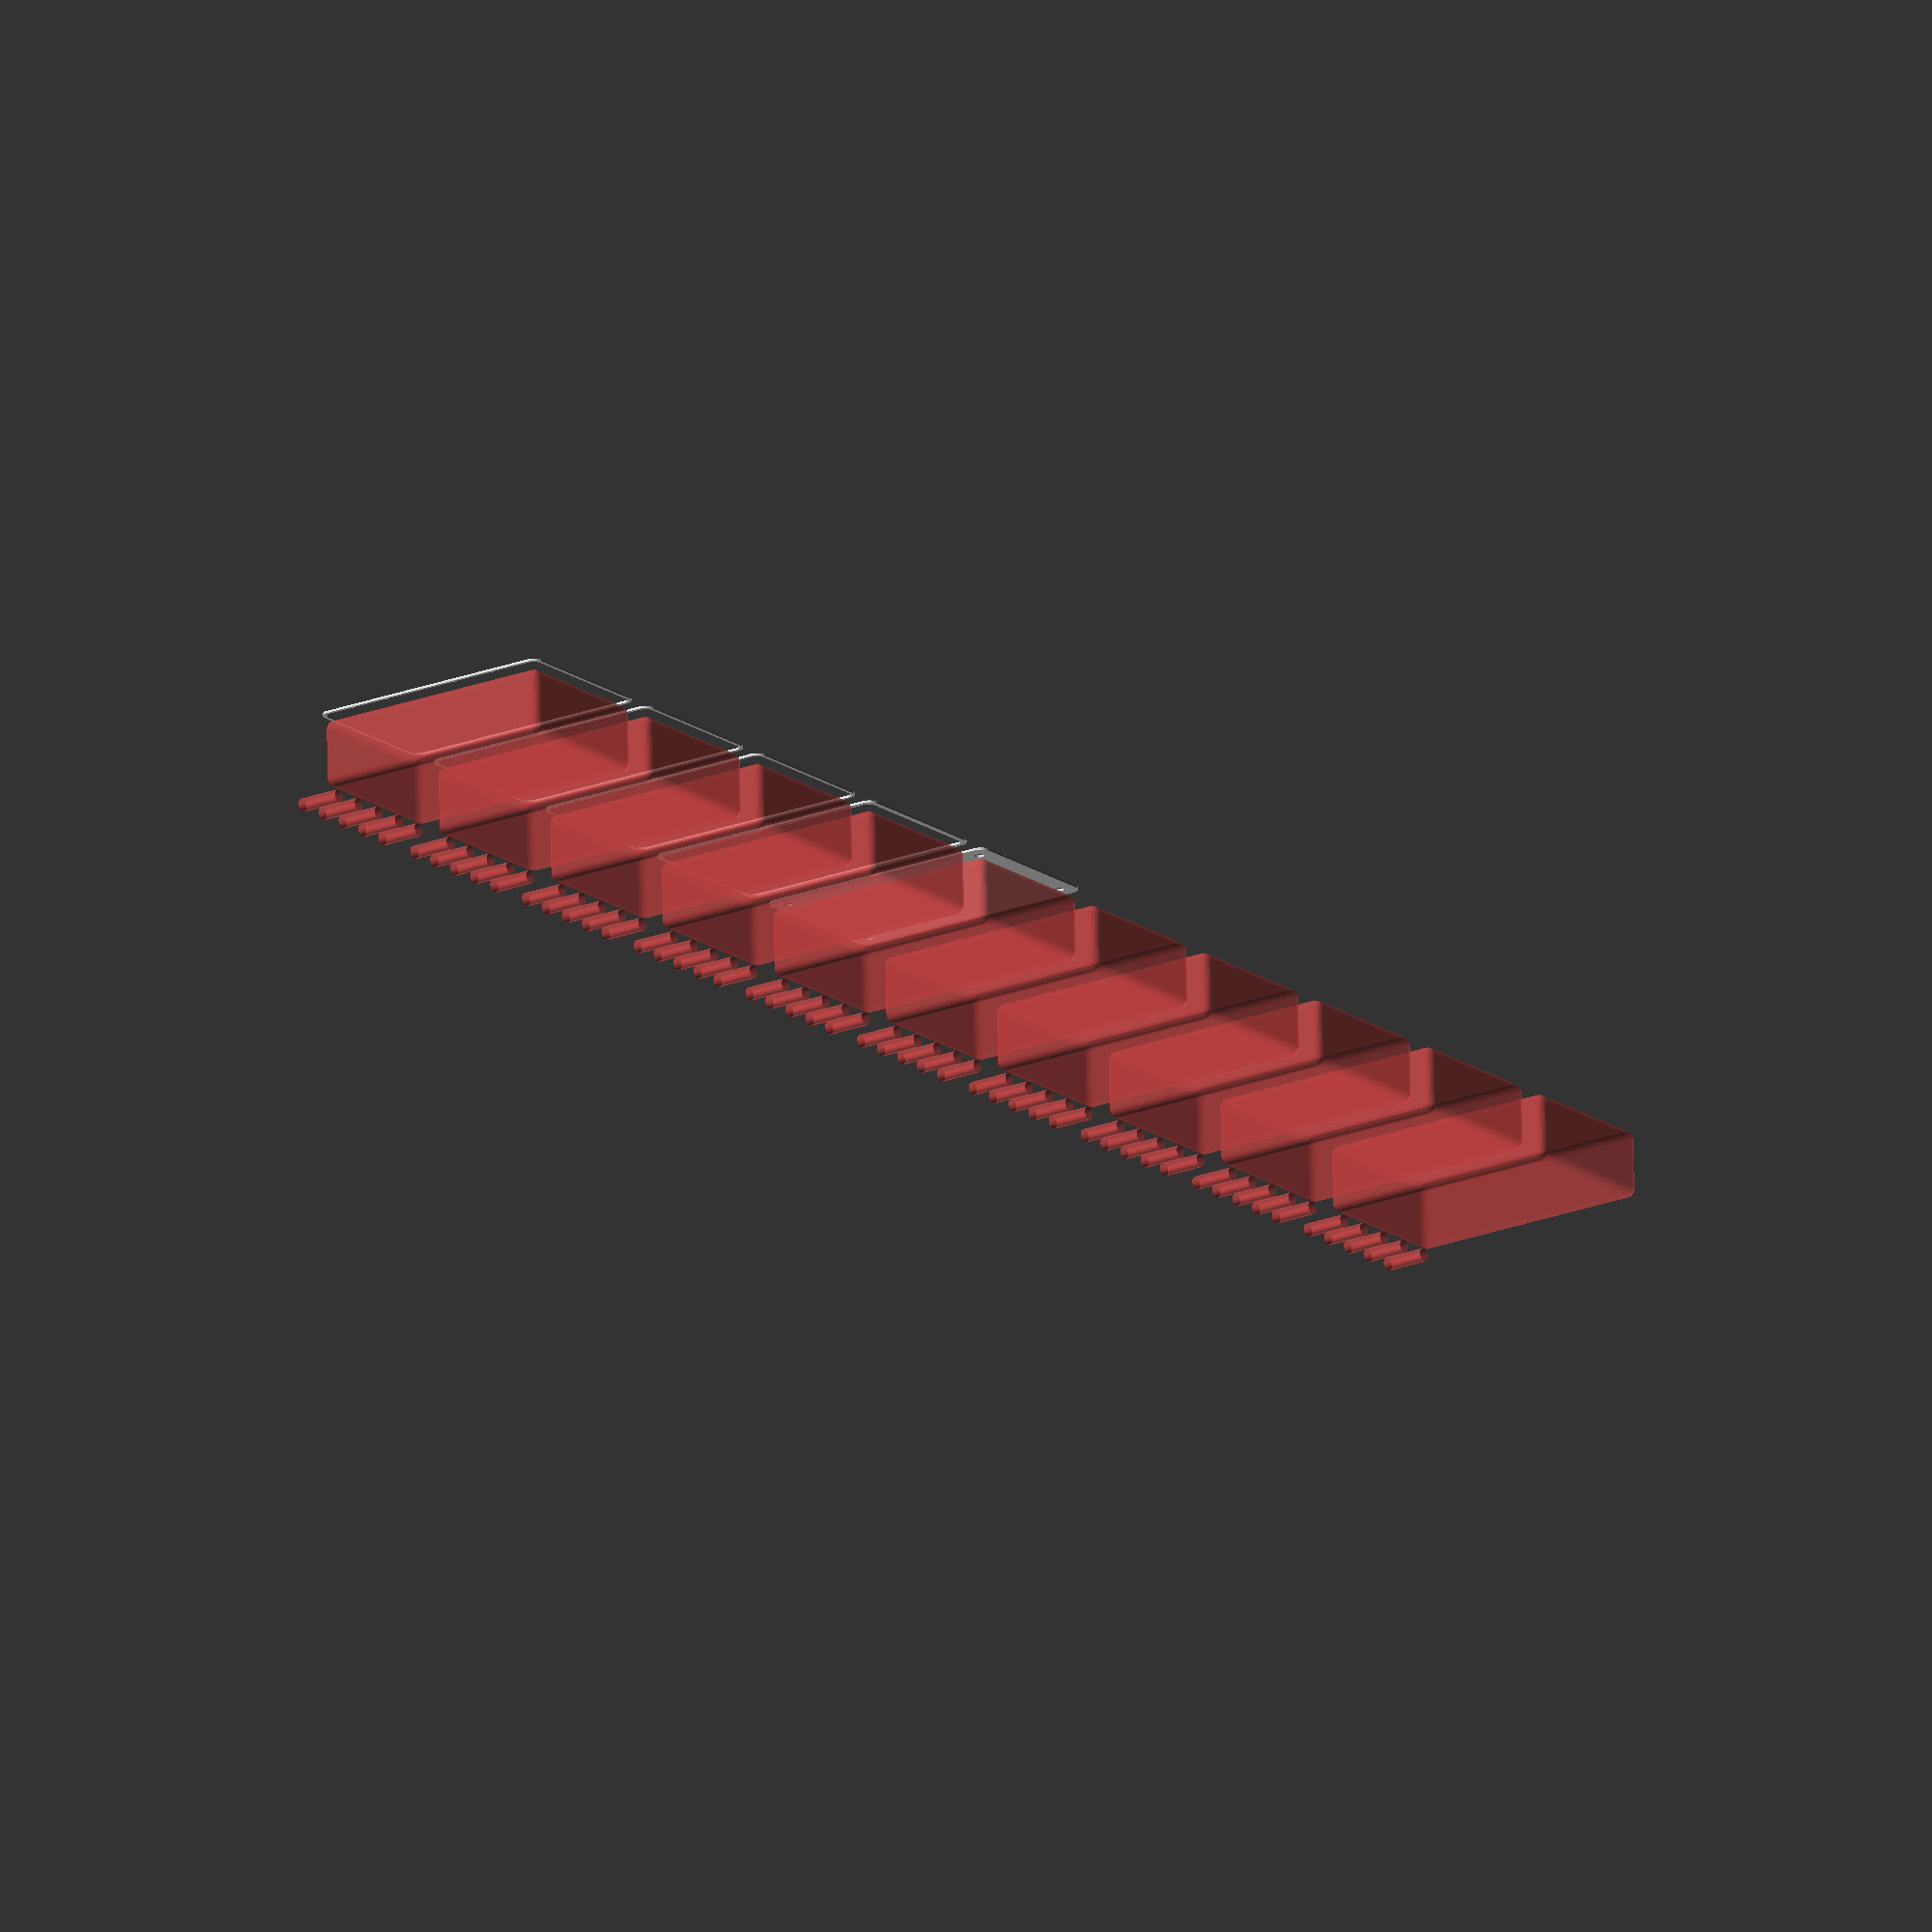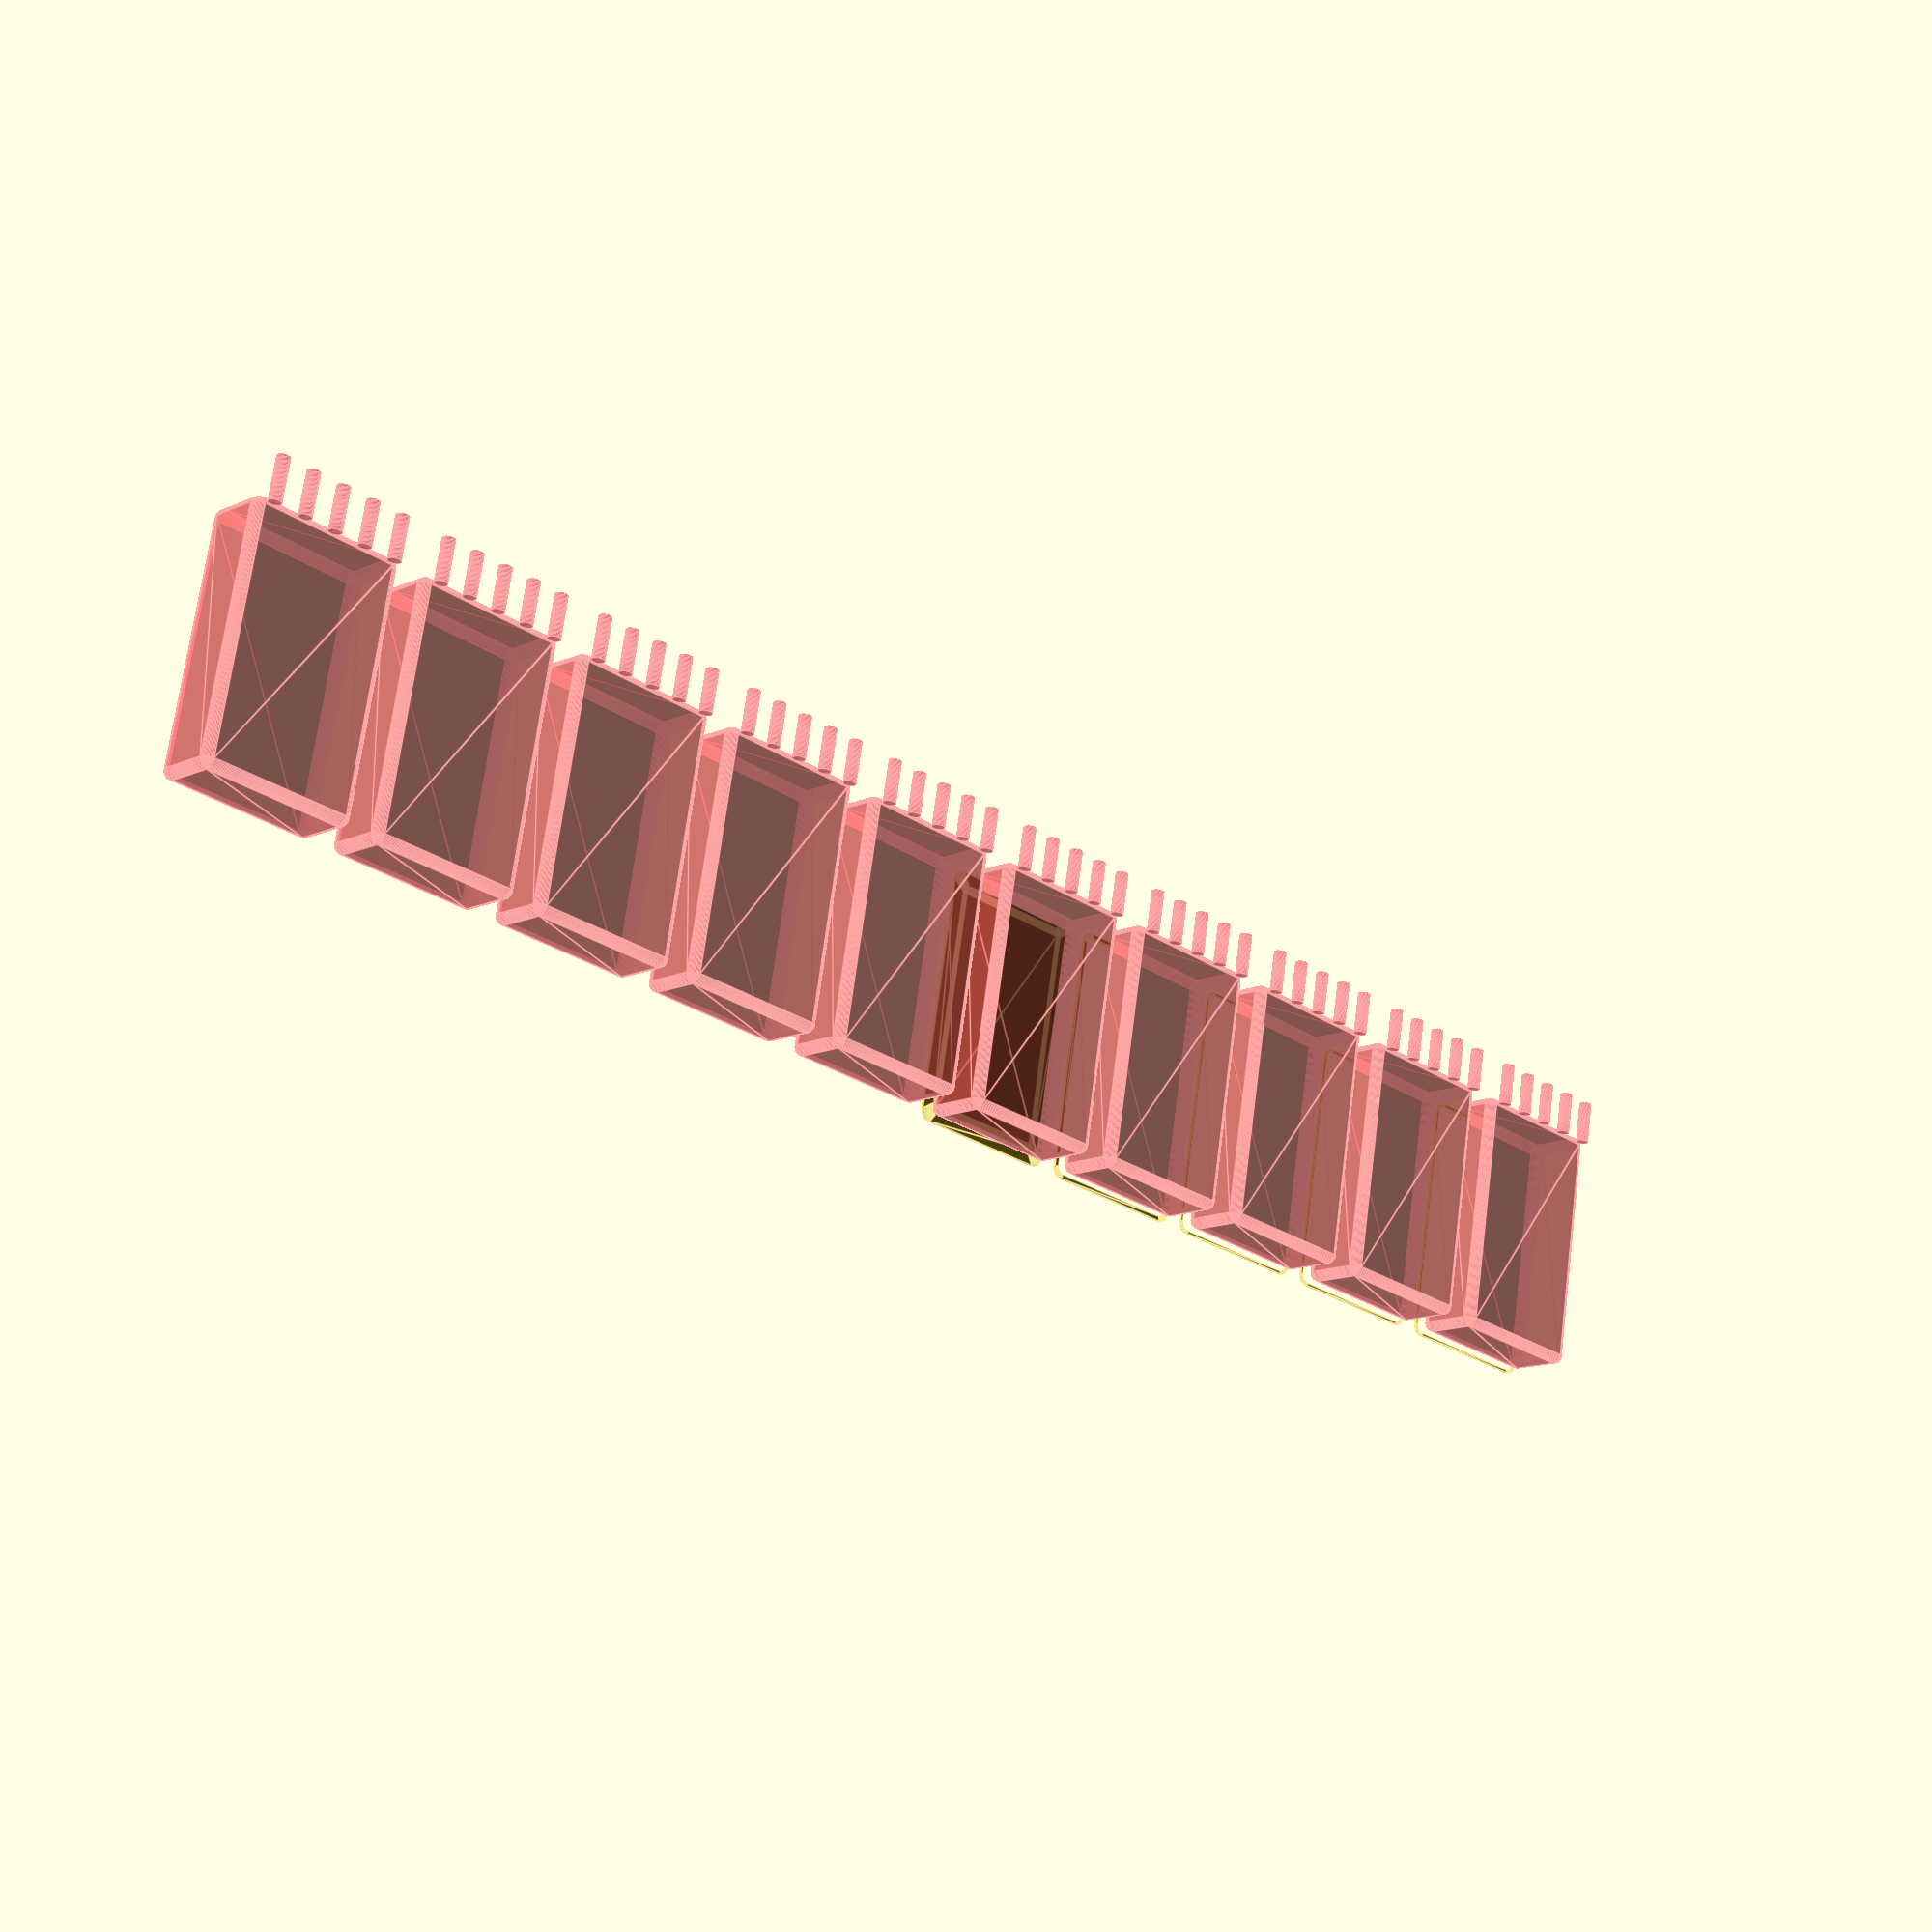
<openscad>
$fn = 50;


union() {
	translate(v = [0, 0, 0]) {
		projection() {
			intersection() {
				translate(v = [-500, -500, -13.5000000000]) {
					cube(size = [1000, 1000, 0.1000000000]);
				}
				difference() {
					union() {
						hull() {
							translate(v = [-55.0000000000, 32.5000000000, 0]) {
								cylinder(h = 30, r = 5);
							}
							translate(v = [55.0000000000, 32.5000000000, 0]) {
								cylinder(h = 30, r = 5);
							}
							translate(v = [-55.0000000000, -32.5000000000, 0]) {
								cylinder(h = 30, r = 5);
							}
							translate(v = [55.0000000000, -32.5000000000, 0]) {
								cylinder(h = 30, r = 5);
							}
						}
						translate(v = [-57.0000000000, 0, 30]) {
							rotate(a = [0, 90, 0]) {
								hull() {
									translate(v = [-10.0000000000, 32.5000000000, 0]) {
										rotate(a = [0, 90, 0]) {
											rotate(a = [0, 90, 0]) {
												cylinder(h = 3, r = 5);
											}
										}
									}
									translate(v = [10.0000000000, 32.5000000000, 0]) {
										rotate(a = [0, 90, 0]) {
											rotate(a = [0, 90, 0]) {
												cylinder(h = 3, r = 5);
											}
										}
									}
									translate(v = [-10.0000000000, -32.5000000000, 0]) {
										rotate(a = [0, 90, 0]) {
											rotate(a = [0, 90, 0]) {
												cylinder(h = 3, r = 5);
											}
										}
									}
									translate(v = [10.0000000000, -32.5000000000, 0]) {
										rotate(a = [0, 90, 0]) {
											rotate(a = [0, 90, 0]) {
												cylinder(h = 3, r = 5);
											}
										}
									}
								}
							}
						}
					}
					union() {
						translate(v = [-52.5000000000, -30.0000000000, 2]) {
							rotate(a = [0, 0, 0]) {
								difference() {
									union() {
										translate(v = [0, 0, -1.7000000000]) {
											cylinder(h = 1.7000000000, r1 = 1.5000000000, r2 = 2.4000000000);
										}
										cylinder(h = 50, r = 2.4000000000);
										translate(v = [0, 0, -6.0000000000]) {
											cylinder(h = 6, r = 1.5000000000);
										}
										translate(v = [0, 0, -6.0000000000]) {
											cylinder(h = 6, r = 1.8000000000);
										}
										translate(v = [0, 0, -6.0000000000]) {
											cylinder(h = 6, r = 1.5000000000);
										}
									}
									union();
								}
							}
						}
						translate(v = [52.5000000000, -30.0000000000, 2]) {
							rotate(a = [0, 0, 0]) {
								difference() {
									union() {
										translate(v = [0, 0, -1.7000000000]) {
											cylinder(h = 1.7000000000, r1 = 1.5000000000, r2 = 2.4000000000);
										}
										cylinder(h = 50, r = 2.4000000000);
										translate(v = [0, 0, -6.0000000000]) {
											cylinder(h = 6, r = 1.5000000000);
										}
										translate(v = [0, 0, -6.0000000000]) {
											cylinder(h = 6, r = 1.8000000000);
										}
										translate(v = [0, 0, -6.0000000000]) {
											cylinder(h = 6, r = 1.5000000000);
										}
									}
									union();
								}
							}
						}
						translate(v = [-52.5000000000, 30.0000000000, 2]) {
							rotate(a = [0, 0, 0]) {
								difference() {
									union() {
										translate(v = [0, 0, -1.7000000000]) {
											cylinder(h = 1.7000000000, r1 = 1.5000000000, r2 = 2.4000000000);
										}
										cylinder(h = 50, r = 2.4000000000);
										translate(v = [0, 0, -6.0000000000]) {
											cylinder(h = 6, r = 1.5000000000);
										}
										translate(v = [0, 0, -6.0000000000]) {
											cylinder(h = 6, r = 1.8000000000);
										}
										translate(v = [0, 0, -6.0000000000]) {
											cylinder(h = 6, r = 1.5000000000);
										}
									}
									union();
								}
							}
						}
						translate(v = [52.5000000000, 30.0000000000, 2]) {
							rotate(a = [0, 0, 0]) {
								difference() {
									union() {
										translate(v = [0, 0, -1.7000000000]) {
											cylinder(h = 1.7000000000, r1 = 1.5000000000, r2 = 2.4000000000);
										}
										cylinder(h = 50, r = 2.4000000000);
										translate(v = [0, 0, -6.0000000000]) {
											cylinder(h = 6, r = 1.5000000000);
										}
										translate(v = [0, 0, -6.0000000000]) {
											cylinder(h = 6, r = 1.8000000000);
										}
										translate(v = [0, 0, -6.0000000000]) {
											cylinder(h = 6, r = 1.5000000000);
										}
									}
									union();
								}
							}
						}
						translate(v = [0, 0, 3]) {
							#hull() {
								union() {
									translate(v = [-54.5000000000, 32.0000000000, 4]) {
										cylinder(h = 23, r = 4);
									}
									translate(v = [-54.5000000000, 32.0000000000, 4]) {
										sphere(r = 4);
									}
									translate(v = [-54.5000000000, 32.0000000000, 27]) {
										sphere(r = 4);
									}
								}
								union() {
									translate(v = [54.5000000000, 32.0000000000, 4]) {
										cylinder(h = 23, r = 4);
									}
									translate(v = [54.5000000000, 32.0000000000, 4]) {
										sphere(r = 4);
									}
									translate(v = [54.5000000000, 32.0000000000, 27]) {
										sphere(r = 4);
									}
								}
								union() {
									translate(v = [-54.5000000000, -32.0000000000, 4]) {
										cylinder(h = 23, r = 4);
									}
									translate(v = [-54.5000000000, -32.0000000000, 4]) {
										sphere(r = 4);
									}
									translate(v = [-54.5000000000, -32.0000000000, 27]) {
										sphere(r = 4);
									}
								}
								union() {
									translate(v = [54.5000000000, -32.0000000000, 4]) {
										cylinder(h = 23, r = 4);
									}
									translate(v = [54.5000000000, -32.0000000000, 4]) {
										sphere(r = 4);
									}
									translate(v = [54.5000000000, -32.0000000000, 27]) {
										sphere(r = 4);
									}
								}
							}
						}
						#translate(v = [-75.0000000000, -30.0000000000, 37.5000000000]) {
							rotate(a = [0, 90, 0]) {
								cylinder(h = 20, r = 3.0000000000);
							}
						}
						#translate(v = [-75.0000000000, -15.0000000000, 37.5000000000]) {
							rotate(a = [0, 90, 0]) {
								cylinder(h = 20, r = 3.0000000000);
							}
						}
						#translate(v = [-75.0000000000, 0.0000000000, 37.5000000000]) {
							rotate(a = [0, 90, 0]) {
								cylinder(h = 20, r = 3.0000000000);
							}
						}
						#translate(v = [-75.0000000000, 15.0000000000, 37.5000000000]) {
							rotate(a = [0, 90, 0]) {
								cylinder(h = 20, r = 3.0000000000);
							}
						}
						#translate(v = [-75.0000000000, 30.0000000000, 37.5000000000]) {
							rotate(a = [0, 90, 0]) {
								cylinder(h = 20, r = 3.0000000000);
							}
						}
					}
				}
			}
		}
	}
	translate(v = [0, 84, 0]) {
		projection() {
			intersection() {
				translate(v = [-500, -500, -10.5000000000]) {
					cube(size = [1000, 1000, 0.1000000000]);
				}
				difference() {
					union() {
						hull() {
							translate(v = [-55.0000000000, 32.5000000000, 0]) {
								cylinder(h = 30, r = 5);
							}
							translate(v = [55.0000000000, 32.5000000000, 0]) {
								cylinder(h = 30, r = 5);
							}
							translate(v = [-55.0000000000, -32.5000000000, 0]) {
								cylinder(h = 30, r = 5);
							}
							translate(v = [55.0000000000, -32.5000000000, 0]) {
								cylinder(h = 30, r = 5);
							}
						}
						translate(v = [-57.0000000000, 0, 30]) {
							rotate(a = [0, 90, 0]) {
								hull() {
									translate(v = [-10.0000000000, 32.5000000000, 0]) {
										rotate(a = [0, 90, 0]) {
											rotate(a = [0, 90, 0]) {
												cylinder(h = 3, r = 5);
											}
										}
									}
									translate(v = [10.0000000000, 32.5000000000, 0]) {
										rotate(a = [0, 90, 0]) {
											rotate(a = [0, 90, 0]) {
												cylinder(h = 3, r = 5);
											}
										}
									}
									translate(v = [-10.0000000000, -32.5000000000, 0]) {
										rotate(a = [0, 90, 0]) {
											rotate(a = [0, 90, 0]) {
												cylinder(h = 3, r = 5);
											}
										}
									}
									translate(v = [10.0000000000, -32.5000000000, 0]) {
										rotate(a = [0, 90, 0]) {
											rotate(a = [0, 90, 0]) {
												cylinder(h = 3, r = 5);
											}
										}
									}
								}
							}
						}
					}
					union() {
						translate(v = [-52.5000000000, -30.0000000000, 2]) {
							rotate(a = [0, 0, 0]) {
								difference() {
									union() {
										translate(v = [0, 0, -1.7000000000]) {
											cylinder(h = 1.7000000000, r1 = 1.5000000000, r2 = 2.4000000000);
										}
										cylinder(h = 50, r = 2.4000000000);
										translate(v = [0, 0, -6.0000000000]) {
											cylinder(h = 6, r = 1.5000000000);
										}
										translate(v = [0, 0, -6.0000000000]) {
											cylinder(h = 6, r = 1.8000000000);
										}
										translate(v = [0, 0, -6.0000000000]) {
											cylinder(h = 6, r = 1.5000000000);
										}
									}
									union();
								}
							}
						}
						translate(v = [52.5000000000, -30.0000000000, 2]) {
							rotate(a = [0, 0, 0]) {
								difference() {
									union() {
										translate(v = [0, 0, -1.7000000000]) {
											cylinder(h = 1.7000000000, r1 = 1.5000000000, r2 = 2.4000000000);
										}
										cylinder(h = 50, r = 2.4000000000);
										translate(v = [0, 0, -6.0000000000]) {
											cylinder(h = 6, r = 1.5000000000);
										}
										translate(v = [0, 0, -6.0000000000]) {
											cylinder(h = 6, r = 1.8000000000);
										}
										translate(v = [0, 0, -6.0000000000]) {
											cylinder(h = 6, r = 1.5000000000);
										}
									}
									union();
								}
							}
						}
						translate(v = [-52.5000000000, 30.0000000000, 2]) {
							rotate(a = [0, 0, 0]) {
								difference() {
									union() {
										translate(v = [0, 0, -1.7000000000]) {
											cylinder(h = 1.7000000000, r1 = 1.5000000000, r2 = 2.4000000000);
										}
										cylinder(h = 50, r = 2.4000000000);
										translate(v = [0, 0, -6.0000000000]) {
											cylinder(h = 6, r = 1.5000000000);
										}
										translate(v = [0, 0, -6.0000000000]) {
											cylinder(h = 6, r = 1.8000000000);
										}
										translate(v = [0, 0, -6.0000000000]) {
											cylinder(h = 6, r = 1.5000000000);
										}
									}
									union();
								}
							}
						}
						translate(v = [52.5000000000, 30.0000000000, 2]) {
							rotate(a = [0, 0, 0]) {
								difference() {
									union() {
										translate(v = [0, 0, -1.7000000000]) {
											cylinder(h = 1.7000000000, r1 = 1.5000000000, r2 = 2.4000000000);
										}
										cylinder(h = 50, r = 2.4000000000);
										translate(v = [0, 0, -6.0000000000]) {
											cylinder(h = 6, r = 1.5000000000);
										}
										translate(v = [0, 0, -6.0000000000]) {
											cylinder(h = 6, r = 1.8000000000);
										}
										translate(v = [0, 0, -6.0000000000]) {
											cylinder(h = 6, r = 1.5000000000);
										}
									}
									union();
								}
							}
						}
						translate(v = [0, 0, 3]) {
							#hull() {
								union() {
									translate(v = [-54.5000000000, 32.0000000000, 4]) {
										cylinder(h = 23, r = 4);
									}
									translate(v = [-54.5000000000, 32.0000000000, 4]) {
										sphere(r = 4);
									}
									translate(v = [-54.5000000000, 32.0000000000, 27]) {
										sphere(r = 4);
									}
								}
								union() {
									translate(v = [54.5000000000, 32.0000000000, 4]) {
										cylinder(h = 23, r = 4);
									}
									translate(v = [54.5000000000, 32.0000000000, 4]) {
										sphere(r = 4);
									}
									translate(v = [54.5000000000, 32.0000000000, 27]) {
										sphere(r = 4);
									}
								}
								union() {
									translate(v = [-54.5000000000, -32.0000000000, 4]) {
										cylinder(h = 23, r = 4);
									}
									translate(v = [-54.5000000000, -32.0000000000, 4]) {
										sphere(r = 4);
									}
									translate(v = [-54.5000000000, -32.0000000000, 27]) {
										sphere(r = 4);
									}
								}
								union() {
									translate(v = [54.5000000000, -32.0000000000, 4]) {
										cylinder(h = 23, r = 4);
									}
									translate(v = [54.5000000000, -32.0000000000, 4]) {
										sphere(r = 4);
									}
									translate(v = [54.5000000000, -32.0000000000, 27]) {
										sphere(r = 4);
									}
								}
							}
						}
						#translate(v = [-75.0000000000, -30.0000000000, 37.5000000000]) {
							rotate(a = [0, 90, 0]) {
								cylinder(h = 20, r = 3.0000000000);
							}
						}
						#translate(v = [-75.0000000000, -15.0000000000, 37.5000000000]) {
							rotate(a = [0, 90, 0]) {
								cylinder(h = 20, r = 3.0000000000);
							}
						}
						#translate(v = [-75.0000000000, 0.0000000000, 37.5000000000]) {
							rotate(a = [0, 90, 0]) {
								cylinder(h = 20, r = 3.0000000000);
							}
						}
						#translate(v = [-75.0000000000, 15.0000000000, 37.5000000000]) {
							rotate(a = [0, 90, 0]) {
								cylinder(h = 20, r = 3.0000000000);
							}
						}
						#translate(v = [-75.0000000000, 30.0000000000, 37.5000000000]) {
							rotate(a = [0, 90, 0]) {
								cylinder(h = 20, r = 3.0000000000);
							}
						}
					}
				}
			}
		}
	}
	translate(v = [0, 168, 0]) {
		projection() {
			intersection() {
				translate(v = [-500, -500, -7.5000000000]) {
					cube(size = [1000, 1000, 0.1000000000]);
				}
				difference() {
					union() {
						hull() {
							translate(v = [-55.0000000000, 32.5000000000, 0]) {
								cylinder(h = 30, r = 5);
							}
							translate(v = [55.0000000000, 32.5000000000, 0]) {
								cylinder(h = 30, r = 5);
							}
							translate(v = [-55.0000000000, -32.5000000000, 0]) {
								cylinder(h = 30, r = 5);
							}
							translate(v = [55.0000000000, -32.5000000000, 0]) {
								cylinder(h = 30, r = 5);
							}
						}
						translate(v = [-57.0000000000, 0, 30]) {
							rotate(a = [0, 90, 0]) {
								hull() {
									translate(v = [-10.0000000000, 32.5000000000, 0]) {
										rotate(a = [0, 90, 0]) {
											rotate(a = [0, 90, 0]) {
												cylinder(h = 3, r = 5);
											}
										}
									}
									translate(v = [10.0000000000, 32.5000000000, 0]) {
										rotate(a = [0, 90, 0]) {
											rotate(a = [0, 90, 0]) {
												cylinder(h = 3, r = 5);
											}
										}
									}
									translate(v = [-10.0000000000, -32.5000000000, 0]) {
										rotate(a = [0, 90, 0]) {
											rotate(a = [0, 90, 0]) {
												cylinder(h = 3, r = 5);
											}
										}
									}
									translate(v = [10.0000000000, -32.5000000000, 0]) {
										rotate(a = [0, 90, 0]) {
											rotate(a = [0, 90, 0]) {
												cylinder(h = 3, r = 5);
											}
										}
									}
								}
							}
						}
					}
					union() {
						translate(v = [-52.5000000000, -30.0000000000, 2]) {
							rotate(a = [0, 0, 0]) {
								difference() {
									union() {
										translate(v = [0, 0, -1.7000000000]) {
											cylinder(h = 1.7000000000, r1 = 1.5000000000, r2 = 2.4000000000);
										}
										cylinder(h = 50, r = 2.4000000000);
										translate(v = [0, 0, -6.0000000000]) {
											cylinder(h = 6, r = 1.5000000000);
										}
										translate(v = [0, 0, -6.0000000000]) {
											cylinder(h = 6, r = 1.8000000000);
										}
										translate(v = [0, 0, -6.0000000000]) {
											cylinder(h = 6, r = 1.5000000000);
										}
									}
									union();
								}
							}
						}
						translate(v = [52.5000000000, -30.0000000000, 2]) {
							rotate(a = [0, 0, 0]) {
								difference() {
									union() {
										translate(v = [0, 0, -1.7000000000]) {
											cylinder(h = 1.7000000000, r1 = 1.5000000000, r2 = 2.4000000000);
										}
										cylinder(h = 50, r = 2.4000000000);
										translate(v = [0, 0, -6.0000000000]) {
											cylinder(h = 6, r = 1.5000000000);
										}
										translate(v = [0, 0, -6.0000000000]) {
											cylinder(h = 6, r = 1.8000000000);
										}
										translate(v = [0, 0, -6.0000000000]) {
											cylinder(h = 6, r = 1.5000000000);
										}
									}
									union();
								}
							}
						}
						translate(v = [-52.5000000000, 30.0000000000, 2]) {
							rotate(a = [0, 0, 0]) {
								difference() {
									union() {
										translate(v = [0, 0, -1.7000000000]) {
											cylinder(h = 1.7000000000, r1 = 1.5000000000, r2 = 2.4000000000);
										}
										cylinder(h = 50, r = 2.4000000000);
										translate(v = [0, 0, -6.0000000000]) {
											cylinder(h = 6, r = 1.5000000000);
										}
										translate(v = [0, 0, -6.0000000000]) {
											cylinder(h = 6, r = 1.8000000000);
										}
										translate(v = [0, 0, -6.0000000000]) {
											cylinder(h = 6, r = 1.5000000000);
										}
									}
									union();
								}
							}
						}
						translate(v = [52.5000000000, 30.0000000000, 2]) {
							rotate(a = [0, 0, 0]) {
								difference() {
									union() {
										translate(v = [0, 0, -1.7000000000]) {
											cylinder(h = 1.7000000000, r1 = 1.5000000000, r2 = 2.4000000000);
										}
										cylinder(h = 50, r = 2.4000000000);
										translate(v = [0, 0, -6.0000000000]) {
											cylinder(h = 6, r = 1.5000000000);
										}
										translate(v = [0, 0, -6.0000000000]) {
											cylinder(h = 6, r = 1.8000000000);
										}
										translate(v = [0, 0, -6.0000000000]) {
											cylinder(h = 6, r = 1.5000000000);
										}
									}
									union();
								}
							}
						}
						translate(v = [0, 0, 3]) {
							#hull() {
								union() {
									translate(v = [-54.5000000000, 32.0000000000, 4]) {
										cylinder(h = 23, r = 4);
									}
									translate(v = [-54.5000000000, 32.0000000000, 4]) {
										sphere(r = 4);
									}
									translate(v = [-54.5000000000, 32.0000000000, 27]) {
										sphere(r = 4);
									}
								}
								union() {
									translate(v = [54.5000000000, 32.0000000000, 4]) {
										cylinder(h = 23, r = 4);
									}
									translate(v = [54.5000000000, 32.0000000000, 4]) {
										sphere(r = 4);
									}
									translate(v = [54.5000000000, 32.0000000000, 27]) {
										sphere(r = 4);
									}
								}
								union() {
									translate(v = [-54.5000000000, -32.0000000000, 4]) {
										cylinder(h = 23, r = 4);
									}
									translate(v = [-54.5000000000, -32.0000000000, 4]) {
										sphere(r = 4);
									}
									translate(v = [-54.5000000000, -32.0000000000, 27]) {
										sphere(r = 4);
									}
								}
								union() {
									translate(v = [54.5000000000, -32.0000000000, 4]) {
										cylinder(h = 23, r = 4);
									}
									translate(v = [54.5000000000, -32.0000000000, 4]) {
										sphere(r = 4);
									}
									translate(v = [54.5000000000, -32.0000000000, 27]) {
										sphere(r = 4);
									}
								}
							}
						}
						#translate(v = [-75.0000000000, -30.0000000000, 37.5000000000]) {
							rotate(a = [0, 90, 0]) {
								cylinder(h = 20, r = 3.0000000000);
							}
						}
						#translate(v = [-75.0000000000, -15.0000000000, 37.5000000000]) {
							rotate(a = [0, 90, 0]) {
								cylinder(h = 20, r = 3.0000000000);
							}
						}
						#translate(v = [-75.0000000000, 0.0000000000, 37.5000000000]) {
							rotate(a = [0, 90, 0]) {
								cylinder(h = 20, r = 3.0000000000);
							}
						}
						#translate(v = [-75.0000000000, 15.0000000000, 37.5000000000]) {
							rotate(a = [0, 90, 0]) {
								cylinder(h = 20, r = 3.0000000000);
							}
						}
						#translate(v = [-75.0000000000, 30.0000000000, 37.5000000000]) {
							rotate(a = [0, 90, 0]) {
								cylinder(h = 20, r = 3.0000000000);
							}
						}
					}
				}
			}
		}
	}
	translate(v = [0, 252, 0]) {
		projection() {
			intersection() {
				translate(v = [-500, -500, -4.5000000000]) {
					cube(size = [1000, 1000, 0.1000000000]);
				}
				difference() {
					union() {
						hull() {
							translate(v = [-55.0000000000, 32.5000000000, 0]) {
								cylinder(h = 30, r = 5);
							}
							translate(v = [55.0000000000, 32.5000000000, 0]) {
								cylinder(h = 30, r = 5);
							}
							translate(v = [-55.0000000000, -32.5000000000, 0]) {
								cylinder(h = 30, r = 5);
							}
							translate(v = [55.0000000000, -32.5000000000, 0]) {
								cylinder(h = 30, r = 5);
							}
						}
						translate(v = [-57.0000000000, 0, 30]) {
							rotate(a = [0, 90, 0]) {
								hull() {
									translate(v = [-10.0000000000, 32.5000000000, 0]) {
										rotate(a = [0, 90, 0]) {
											rotate(a = [0, 90, 0]) {
												cylinder(h = 3, r = 5);
											}
										}
									}
									translate(v = [10.0000000000, 32.5000000000, 0]) {
										rotate(a = [0, 90, 0]) {
											rotate(a = [0, 90, 0]) {
												cylinder(h = 3, r = 5);
											}
										}
									}
									translate(v = [-10.0000000000, -32.5000000000, 0]) {
										rotate(a = [0, 90, 0]) {
											rotate(a = [0, 90, 0]) {
												cylinder(h = 3, r = 5);
											}
										}
									}
									translate(v = [10.0000000000, -32.5000000000, 0]) {
										rotate(a = [0, 90, 0]) {
											rotate(a = [0, 90, 0]) {
												cylinder(h = 3, r = 5);
											}
										}
									}
								}
							}
						}
					}
					union() {
						translate(v = [-52.5000000000, -30.0000000000, 2]) {
							rotate(a = [0, 0, 0]) {
								difference() {
									union() {
										translate(v = [0, 0, -1.7000000000]) {
											cylinder(h = 1.7000000000, r1 = 1.5000000000, r2 = 2.4000000000);
										}
										cylinder(h = 50, r = 2.4000000000);
										translate(v = [0, 0, -6.0000000000]) {
											cylinder(h = 6, r = 1.5000000000);
										}
										translate(v = [0, 0, -6.0000000000]) {
											cylinder(h = 6, r = 1.8000000000);
										}
										translate(v = [0, 0, -6.0000000000]) {
											cylinder(h = 6, r = 1.5000000000);
										}
									}
									union();
								}
							}
						}
						translate(v = [52.5000000000, -30.0000000000, 2]) {
							rotate(a = [0, 0, 0]) {
								difference() {
									union() {
										translate(v = [0, 0, -1.7000000000]) {
											cylinder(h = 1.7000000000, r1 = 1.5000000000, r2 = 2.4000000000);
										}
										cylinder(h = 50, r = 2.4000000000);
										translate(v = [0, 0, -6.0000000000]) {
											cylinder(h = 6, r = 1.5000000000);
										}
										translate(v = [0, 0, -6.0000000000]) {
											cylinder(h = 6, r = 1.8000000000);
										}
										translate(v = [0, 0, -6.0000000000]) {
											cylinder(h = 6, r = 1.5000000000);
										}
									}
									union();
								}
							}
						}
						translate(v = [-52.5000000000, 30.0000000000, 2]) {
							rotate(a = [0, 0, 0]) {
								difference() {
									union() {
										translate(v = [0, 0, -1.7000000000]) {
											cylinder(h = 1.7000000000, r1 = 1.5000000000, r2 = 2.4000000000);
										}
										cylinder(h = 50, r = 2.4000000000);
										translate(v = [0, 0, -6.0000000000]) {
											cylinder(h = 6, r = 1.5000000000);
										}
										translate(v = [0, 0, -6.0000000000]) {
											cylinder(h = 6, r = 1.8000000000);
										}
										translate(v = [0, 0, -6.0000000000]) {
											cylinder(h = 6, r = 1.5000000000);
										}
									}
									union();
								}
							}
						}
						translate(v = [52.5000000000, 30.0000000000, 2]) {
							rotate(a = [0, 0, 0]) {
								difference() {
									union() {
										translate(v = [0, 0, -1.7000000000]) {
											cylinder(h = 1.7000000000, r1 = 1.5000000000, r2 = 2.4000000000);
										}
										cylinder(h = 50, r = 2.4000000000);
										translate(v = [0, 0, -6.0000000000]) {
											cylinder(h = 6, r = 1.5000000000);
										}
										translate(v = [0, 0, -6.0000000000]) {
											cylinder(h = 6, r = 1.8000000000);
										}
										translate(v = [0, 0, -6.0000000000]) {
											cylinder(h = 6, r = 1.5000000000);
										}
									}
									union();
								}
							}
						}
						translate(v = [0, 0, 3]) {
							#hull() {
								union() {
									translate(v = [-54.5000000000, 32.0000000000, 4]) {
										cylinder(h = 23, r = 4);
									}
									translate(v = [-54.5000000000, 32.0000000000, 4]) {
										sphere(r = 4);
									}
									translate(v = [-54.5000000000, 32.0000000000, 27]) {
										sphere(r = 4);
									}
								}
								union() {
									translate(v = [54.5000000000, 32.0000000000, 4]) {
										cylinder(h = 23, r = 4);
									}
									translate(v = [54.5000000000, 32.0000000000, 4]) {
										sphere(r = 4);
									}
									translate(v = [54.5000000000, 32.0000000000, 27]) {
										sphere(r = 4);
									}
								}
								union() {
									translate(v = [-54.5000000000, -32.0000000000, 4]) {
										cylinder(h = 23, r = 4);
									}
									translate(v = [-54.5000000000, -32.0000000000, 4]) {
										sphere(r = 4);
									}
									translate(v = [-54.5000000000, -32.0000000000, 27]) {
										sphere(r = 4);
									}
								}
								union() {
									translate(v = [54.5000000000, -32.0000000000, 4]) {
										cylinder(h = 23, r = 4);
									}
									translate(v = [54.5000000000, -32.0000000000, 4]) {
										sphere(r = 4);
									}
									translate(v = [54.5000000000, -32.0000000000, 27]) {
										sphere(r = 4);
									}
								}
							}
						}
						#translate(v = [-75.0000000000, -30.0000000000, 37.5000000000]) {
							rotate(a = [0, 90, 0]) {
								cylinder(h = 20, r = 3.0000000000);
							}
						}
						#translate(v = [-75.0000000000, -15.0000000000, 37.5000000000]) {
							rotate(a = [0, 90, 0]) {
								cylinder(h = 20, r = 3.0000000000);
							}
						}
						#translate(v = [-75.0000000000, 0.0000000000, 37.5000000000]) {
							rotate(a = [0, 90, 0]) {
								cylinder(h = 20, r = 3.0000000000);
							}
						}
						#translate(v = [-75.0000000000, 15.0000000000, 37.5000000000]) {
							rotate(a = [0, 90, 0]) {
								cylinder(h = 20, r = 3.0000000000);
							}
						}
						#translate(v = [-75.0000000000, 30.0000000000, 37.5000000000]) {
							rotate(a = [0, 90, 0]) {
								cylinder(h = 20, r = 3.0000000000);
							}
						}
					}
				}
			}
		}
	}
	translate(v = [0, 336, 0]) {
		projection() {
			intersection() {
				translate(v = [-500, -500, -1.5000000000]) {
					cube(size = [1000, 1000, 0.1000000000]);
				}
				difference() {
					union() {
						hull() {
							translate(v = [-55.0000000000, 32.5000000000, 0]) {
								cylinder(h = 30, r = 5);
							}
							translate(v = [55.0000000000, 32.5000000000, 0]) {
								cylinder(h = 30, r = 5);
							}
							translate(v = [-55.0000000000, -32.5000000000, 0]) {
								cylinder(h = 30, r = 5);
							}
							translate(v = [55.0000000000, -32.5000000000, 0]) {
								cylinder(h = 30, r = 5);
							}
						}
						translate(v = [-57.0000000000, 0, 30]) {
							rotate(a = [0, 90, 0]) {
								hull() {
									translate(v = [-10.0000000000, 32.5000000000, 0]) {
										rotate(a = [0, 90, 0]) {
											rotate(a = [0, 90, 0]) {
												cylinder(h = 3, r = 5);
											}
										}
									}
									translate(v = [10.0000000000, 32.5000000000, 0]) {
										rotate(a = [0, 90, 0]) {
											rotate(a = [0, 90, 0]) {
												cylinder(h = 3, r = 5);
											}
										}
									}
									translate(v = [-10.0000000000, -32.5000000000, 0]) {
										rotate(a = [0, 90, 0]) {
											rotate(a = [0, 90, 0]) {
												cylinder(h = 3, r = 5);
											}
										}
									}
									translate(v = [10.0000000000, -32.5000000000, 0]) {
										rotate(a = [0, 90, 0]) {
											rotate(a = [0, 90, 0]) {
												cylinder(h = 3, r = 5);
											}
										}
									}
								}
							}
						}
					}
					union() {
						translate(v = [-52.5000000000, -30.0000000000, 2]) {
							rotate(a = [0, 0, 0]) {
								difference() {
									union() {
										translate(v = [0, 0, -1.7000000000]) {
											cylinder(h = 1.7000000000, r1 = 1.5000000000, r2 = 2.4000000000);
										}
										cylinder(h = 50, r = 2.4000000000);
										translate(v = [0, 0, -6.0000000000]) {
											cylinder(h = 6, r = 1.5000000000);
										}
										translate(v = [0, 0, -6.0000000000]) {
											cylinder(h = 6, r = 1.8000000000);
										}
										translate(v = [0, 0, -6.0000000000]) {
											cylinder(h = 6, r = 1.5000000000);
										}
									}
									union();
								}
							}
						}
						translate(v = [52.5000000000, -30.0000000000, 2]) {
							rotate(a = [0, 0, 0]) {
								difference() {
									union() {
										translate(v = [0, 0, -1.7000000000]) {
											cylinder(h = 1.7000000000, r1 = 1.5000000000, r2 = 2.4000000000);
										}
										cylinder(h = 50, r = 2.4000000000);
										translate(v = [0, 0, -6.0000000000]) {
											cylinder(h = 6, r = 1.5000000000);
										}
										translate(v = [0, 0, -6.0000000000]) {
											cylinder(h = 6, r = 1.8000000000);
										}
										translate(v = [0, 0, -6.0000000000]) {
											cylinder(h = 6, r = 1.5000000000);
										}
									}
									union();
								}
							}
						}
						translate(v = [-52.5000000000, 30.0000000000, 2]) {
							rotate(a = [0, 0, 0]) {
								difference() {
									union() {
										translate(v = [0, 0, -1.7000000000]) {
											cylinder(h = 1.7000000000, r1 = 1.5000000000, r2 = 2.4000000000);
										}
										cylinder(h = 50, r = 2.4000000000);
										translate(v = [0, 0, -6.0000000000]) {
											cylinder(h = 6, r = 1.5000000000);
										}
										translate(v = [0, 0, -6.0000000000]) {
											cylinder(h = 6, r = 1.8000000000);
										}
										translate(v = [0, 0, -6.0000000000]) {
											cylinder(h = 6, r = 1.5000000000);
										}
									}
									union();
								}
							}
						}
						translate(v = [52.5000000000, 30.0000000000, 2]) {
							rotate(a = [0, 0, 0]) {
								difference() {
									union() {
										translate(v = [0, 0, -1.7000000000]) {
											cylinder(h = 1.7000000000, r1 = 1.5000000000, r2 = 2.4000000000);
										}
										cylinder(h = 50, r = 2.4000000000);
										translate(v = [0, 0, -6.0000000000]) {
											cylinder(h = 6, r = 1.5000000000);
										}
										translate(v = [0, 0, -6.0000000000]) {
											cylinder(h = 6, r = 1.8000000000);
										}
										translate(v = [0, 0, -6.0000000000]) {
											cylinder(h = 6, r = 1.5000000000);
										}
									}
									union();
								}
							}
						}
						translate(v = [0, 0, 3]) {
							#hull() {
								union() {
									translate(v = [-54.5000000000, 32.0000000000, 4]) {
										cylinder(h = 23, r = 4);
									}
									translate(v = [-54.5000000000, 32.0000000000, 4]) {
										sphere(r = 4);
									}
									translate(v = [-54.5000000000, 32.0000000000, 27]) {
										sphere(r = 4);
									}
								}
								union() {
									translate(v = [54.5000000000, 32.0000000000, 4]) {
										cylinder(h = 23, r = 4);
									}
									translate(v = [54.5000000000, 32.0000000000, 4]) {
										sphere(r = 4);
									}
									translate(v = [54.5000000000, 32.0000000000, 27]) {
										sphere(r = 4);
									}
								}
								union() {
									translate(v = [-54.5000000000, -32.0000000000, 4]) {
										cylinder(h = 23, r = 4);
									}
									translate(v = [-54.5000000000, -32.0000000000, 4]) {
										sphere(r = 4);
									}
									translate(v = [-54.5000000000, -32.0000000000, 27]) {
										sphere(r = 4);
									}
								}
								union() {
									translate(v = [54.5000000000, -32.0000000000, 4]) {
										cylinder(h = 23, r = 4);
									}
									translate(v = [54.5000000000, -32.0000000000, 4]) {
										sphere(r = 4);
									}
									translate(v = [54.5000000000, -32.0000000000, 27]) {
										sphere(r = 4);
									}
								}
							}
						}
						#translate(v = [-75.0000000000, -30.0000000000, 37.5000000000]) {
							rotate(a = [0, 90, 0]) {
								cylinder(h = 20, r = 3.0000000000);
							}
						}
						#translate(v = [-75.0000000000, -15.0000000000, 37.5000000000]) {
							rotate(a = [0, 90, 0]) {
								cylinder(h = 20, r = 3.0000000000);
							}
						}
						#translate(v = [-75.0000000000, 0.0000000000, 37.5000000000]) {
							rotate(a = [0, 90, 0]) {
								cylinder(h = 20, r = 3.0000000000);
							}
						}
						#translate(v = [-75.0000000000, 15.0000000000, 37.5000000000]) {
							rotate(a = [0, 90, 0]) {
								cylinder(h = 20, r = 3.0000000000);
							}
						}
						#translate(v = [-75.0000000000, 30.0000000000, 37.5000000000]) {
							rotate(a = [0, 90, 0]) {
								cylinder(h = 20, r = 3.0000000000);
							}
						}
					}
				}
			}
		}
	}
	translate(v = [0, 420, 0]) {
		projection() {
			intersection() {
				translate(v = [-500, -500, 1.5000000000]) {
					cube(size = [1000, 1000, 0.1000000000]);
				}
				difference() {
					union() {
						hull() {
							translate(v = [-55.0000000000, 32.5000000000, 0]) {
								cylinder(h = 30, r = 5);
							}
							translate(v = [55.0000000000, 32.5000000000, 0]) {
								cylinder(h = 30, r = 5);
							}
							translate(v = [-55.0000000000, -32.5000000000, 0]) {
								cylinder(h = 30, r = 5);
							}
							translate(v = [55.0000000000, -32.5000000000, 0]) {
								cylinder(h = 30, r = 5);
							}
						}
						translate(v = [-57.0000000000, 0, 30]) {
							rotate(a = [0, 90, 0]) {
								hull() {
									translate(v = [-10.0000000000, 32.5000000000, 0]) {
										rotate(a = [0, 90, 0]) {
											rotate(a = [0, 90, 0]) {
												cylinder(h = 3, r = 5);
											}
										}
									}
									translate(v = [10.0000000000, 32.5000000000, 0]) {
										rotate(a = [0, 90, 0]) {
											rotate(a = [0, 90, 0]) {
												cylinder(h = 3, r = 5);
											}
										}
									}
									translate(v = [-10.0000000000, -32.5000000000, 0]) {
										rotate(a = [0, 90, 0]) {
											rotate(a = [0, 90, 0]) {
												cylinder(h = 3, r = 5);
											}
										}
									}
									translate(v = [10.0000000000, -32.5000000000, 0]) {
										rotate(a = [0, 90, 0]) {
											rotate(a = [0, 90, 0]) {
												cylinder(h = 3, r = 5);
											}
										}
									}
								}
							}
						}
					}
					union() {
						translate(v = [-52.5000000000, -30.0000000000, 2]) {
							rotate(a = [0, 0, 0]) {
								difference() {
									union() {
										translate(v = [0, 0, -1.7000000000]) {
											cylinder(h = 1.7000000000, r1 = 1.5000000000, r2 = 2.4000000000);
										}
										cylinder(h = 50, r = 2.4000000000);
										translate(v = [0, 0, -6.0000000000]) {
											cylinder(h = 6, r = 1.5000000000);
										}
										translate(v = [0, 0, -6.0000000000]) {
											cylinder(h = 6, r = 1.8000000000);
										}
										translate(v = [0, 0, -6.0000000000]) {
											cylinder(h = 6, r = 1.5000000000);
										}
									}
									union();
								}
							}
						}
						translate(v = [52.5000000000, -30.0000000000, 2]) {
							rotate(a = [0, 0, 0]) {
								difference() {
									union() {
										translate(v = [0, 0, -1.7000000000]) {
											cylinder(h = 1.7000000000, r1 = 1.5000000000, r2 = 2.4000000000);
										}
										cylinder(h = 50, r = 2.4000000000);
										translate(v = [0, 0, -6.0000000000]) {
											cylinder(h = 6, r = 1.5000000000);
										}
										translate(v = [0, 0, -6.0000000000]) {
											cylinder(h = 6, r = 1.8000000000);
										}
										translate(v = [0, 0, -6.0000000000]) {
											cylinder(h = 6, r = 1.5000000000);
										}
									}
									union();
								}
							}
						}
						translate(v = [-52.5000000000, 30.0000000000, 2]) {
							rotate(a = [0, 0, 0]) {
								difference() {
									union() {
										translate(v = [0, 0, -1.7000000000]) {
											cylinder(h = 1.7000000000, r1 = 1.5000000000, r2 = 2.4000000000);
										}
										cylinder(h = 50, r = 2.4000000000);
										translate(v = [0, 0, -6.0000000000]) {
											cylinder(h = 6, r = 1.5000000000);
										}
										translate(v = [0, 0, -6.0000000000]) {
											cylinder(h = 6, r = 1.8000000000);
										}
										translate(v = [0, 0, -6.0000000000]) {
											cylinder(h = 6, r = 1.5000000000);
										}
									}
									union();
								}
							}
						}
						translate(v = [52.5000000000, 30.0000000000, 2]) {
							rotate(a = [0, 0, 0]) {
								difference() {
									union() {
										translate(v = [0, 0, -1.7000000000]) {
											cylinder(h = 1.7000000000, r1 = 1.5000000000, r2 = 2.4000000000);
										}
										cylinder(h = 50, r = 2.4000000000);
										translate(v = [0, 0, -6.0000000000]) {
											cylinder(h = 6, r = 1.5000000000);
										}
										translate(v = [0, 0, -6.0000000000]) {
											cylinder(h = 6, r = 1.8000000000);
										}
										translate(v = [0, 0, -6.0000000000]) {
											cylinder(h = 6, r = 1.5000000000);
										}
									}
									union();
								}
							}
						}
						translate(v = [0, 0, 3]) {
							#hull() {
								union() {
									translate(v = [-54.5000000000, 32.0000000000, 4]) {
										cylinder(h = 23, r = 4);
									}
									translate(v = [-54.5000000000, 32.0000000000, 4]) {
										sphere(r = 4);
									}
									translate(v = [-54.5000000000, 32.0000000000, 27]) {
										sphere(r = 4);
									}
								}
								union() {
									translate(v = [54.5000000000, 32.0000000000, 4]) {
										cylinder(h = 23, r = 4);
									}
									translate(v = [54.5000000000, 32.0000000000, 4]) {
										sphere(r = 4);
									}
									translate(v = [54.5000000000, 32.0000000000, 27]) {
										sphere(r = 4);
									}
								}
								union() {
									translate(v = [-54.5000000000, -32.0000000000, 4]) {
										cylinder(h = 23, r = 4);
									}
									translate(v = [-54.5000000000, -32.0000000000, 4]) {
										sphere(r = 4);
									}
									translate(v = [-54.5000000000, -32.0000000000, 27]) {
										sphere(r = 4);
									}
								}
								union() {
									translate(v = [54.5000000000, -32.0000000000, 4]) {
										cylinder(h = 23, r = 4);
									}
									translate(v = [54.5000000000, -32.0000000000, 4]) {
										sphere(r = 4);
									}
									translate(v = [54.5000000000, -32.0000000000, 27]) {
										sphere(r = 4);
									}
								}
							}
						}
						#translate(v = [-75.0000000000, -30.0000000000, 37.5000000000]) {
							rotate(a = [0, 90, 0]) {
								cylinder(h = 20, r = 3.0000000000);
							}
						}
						#translate(v = [-75.0000000000, -15.0000000000, 37.5000000000]) {
							rotate(a = [0, 90, 0]) {
								cylinder(h = 20, r = 3.0000000000);
							}
						}
						#translate(v = [-75.0000000000, 0.0000000000, 37.5000000000]) {
							rotate(a = [0, 90, 0]) {
								cylinder(h = 20, r = 3.0000000000);
							}
						}
						#translate(v = [-75.0000000000, 15.0000000000, 37.5000000000]) {
							rotate(a = [0, 90, 0]) {
								cylinder(h = 20, r = 3.0000000000);
							}
						}
						#translate(v = [-75.0000000000, 30.0000000000, 37.5000000000]) {
							rotate(a = [0, 90, 0]) {
								cylinder(h = 20, r = 3.0000000000);
							}
						}
					}
				}
			}
		}
	}
	translate(v = [0, 504, 0]) {
		projection() {
			intersection() {
				translate(v = [-500, -500, 4.5000000000]) {
					cube(size = [1000, 1000, 0.1000000000]);
				}
				difference() {
					union() {
						hull() {
							translate(v = [-55.0000000000, 32.5000000000, 0]) {
								cylinder(h = 30, r = 5);
							}
							translate(v = [55.0000000000, 32.5000000000, 0]) {
								cylinder(h = 30, r = 5);
							}
							translate(v = [-55.0000000000, -32.5000000000, 0]) {
								cylinder(h = 30, r = 5);
							}
							translate(v = [55.0000000000, -32.5000000000, 0]) {
								cylinder(h = 30, r = 5);
							}
						}
						translate(v = [-57.0000000000, 0, 30]) {
							rotate(a = [0, 90, 0]) {
								hull() {
									translate(v = [-10.0000000000, 32.5000000000, 0]) {
										rotate(a = [0, 90, 0]) {
											rotate(a = [0, 90, 0]) {
												cylinder(h = 3, r = 5);
											}
										}
									}
									translate(v = [10.0000000000, 32.5000000000, 0]) {
										rotate(a = [0, 90, 0]) {
											rotate(a = [0, 90, 0]) {
												cylinder(h = 3, r = 5);
											}
										}
									}
									translate(v = [-10.0000000000, -32.5000000000, 0]) {
										rotate(a = [0, 90, 0]) {
											rotate(a = [0, 90, 0]) {
												cylinder(h = 3, r = 5);
											}
										}
									}
									translate(v = [10.0000000000, -32.5000000000, 0]) {
										rotate(a = [0, 90, 0]) {
											rotate(a = [0, 90, 0]) {
												cylinder(h = 3, r = 5);
											}
										}
									}
								}
							}
						}
					}
					union() {
						translate(v = [-52.5000000000, -30.0000000000, 2]) {
							rotate(a = [0, 0, 0]) {
								difference() {
									union() {
										translate(v = [0, 0, -1.7000000000]) {
											cylinder(h = 1.7000000000, r1 = 1.5000000000, r2 = 2.4000000000);
										}
										cylinder(h = 50, r = 2.4000000000);
										translate(v = [0, 0, -6.0000000000]) {
											cylinder(h = 6, r = 1.5000000000);
										}
										translate(v = [0, 0, -6.0000000000]) {
											cylinder(h = 6, r = 1.8000000000);
										}
										translate(v = [0, 0, -6.0000000000]) {
											cylinder(h = 6, r = 1.5000000000);
										}
									}
									union();
								}
							}
						}
						translate(v = [52.5000000000, -30.0000000000, 2]) {
							rotate(a = [0, 0, 0]) {
								difference() {
									union() {
										translate(v = [0, 0, -1.7000000000]) {
											cylinder(h = 1.7000000000, r1 = 1.5000000000, r2 = 2.4000000000);
										}
										cylinder(h = 50, r = 2.4000000000);
										translate(v = [0, 0, -6.0000000000]) {
											cylinder(h = 6, r = 1.5000000000);
										}
										translate(v = [0, 0, -6.0000000000]) {
											cylinder(h = 6, r = 1.8000000000);
										}
										translate(v = [0, 0, -6.0000000000]) {
											cylinder(h = 6, r = 1.5000000000);
										}
									}
									union();
								}
							}
						}
						translate(v = [-52.5000000000, 30.0000000000, 2]) {
							rotate(a = [0, 0, 0]) {
								difference() {
									union() {
										translate(v = [0, 0, -1.7000000000]) {
											cylinder(h = 1.7000000000, r1 = 1.5000000000, r2 = 2.4000000000);
										}
										cylinder(h = 50, r = 2.4000000000);
										translate(v = [0, 0, -6.0000000000]) {
											cylinder(h = 6, r = 1.5000000000);
										}
										translate(v = [0, 0, -6.0000000000]) {
											cylinder(h = 6, r = 1.8000000000);
										}
										translate(v = [0, 0, -6.0000000000]) {
											cylinder(h = 6, r = 1.5000000000);
										}
									}
									union();
								}
							}
						}
						translate(v = [52.5000000000, 30.0000000000, 2]) {
							rotate(a = [0, 0, 0]) {
								difference() {
									union() {
										translate(v = [0, 0, -1.7000000000]) {
											cylinder(h = 1.7000000000, r1 = 1.5000000000, r2 = 2.4000000000);
										}
										cylinder(h = 50, r = 2.4000000000);
										translate(v = [0, 0, -6.0000000000]) {
											cylinder(h = 6, r = 1.5000000000);
										}
										translate(v = [0, 0, -6.0000000000]) {
											cylinder(h = 6, r = 1.8000000000);
										}
										translate(v = [0, 0, -6.0000000000]) {
											cylinder(h = 6, r = 1.5000000000);
										}
									}
									union();
								}
							}
						}
						translate(v = [0, 0, 3]) {
							#hull() {
								union() {
									translate(v = [-54.5000000000, 32.0000000000, 4]) {
										cylinder(h = 23, r = 4);
									}
									translate(v = [-54.5000000000, 32.0000000000, 4]) {
										sphere(r = 4);
									}
									translate(v = [-54.5000000000, 32.0000000000, 27]) {
										sphere(r = 4);
									}
								}
								union() {
									translate(v = [54.5000000000, 32.0000000000, 4]) {
										cylinder(h = 23, r = 4);
									}
									translate(v = [54.5000000000, 32.0000000000, 4]) {
										sphere(r = 4);
									}
									translate(v = [54.5000000000, 32.0000000000, 27]) {
										sphere(r = 4);
									}
								}
								union() {
									translate(v = [-54.5000000000, -32.0000000000, 4]) {
										cylinder(h = 23, r = 4);
									}
									translate(v = [-54.5000000000, -32.0000000000, 4]) {
										sphere(r = 4);
									}
									translate(v = [-54.5000000000, -32.0000000000, 27]) {
										sphere(r = 4);
									}
								}
								union() {
									translate(v = [54.5000000000, -32.0000000000, 4]) {
										cylinder(h = 23, r = 4);
									}
									translate(v = [54.5000000000, -32.0000000000, 4]) {
										sphere(r = 4);
									}
									translate(v = [54.5000000000, -32.0000000000, 27]) {
										sphere(r = 4);
									}
								}
							}
						}
						#translate(v = [-75.0000000000, -30.0000000000, 37.5000000000]) {
							rotate(a = [0, 90, 0]) {
								cylinder(h = 20, r = 3.0000000000);
							}
						}
						#translate(v = [-75.0000000000, -15.0000000000, 37.5000000000]) {
							rotate(a = [0, 90, 0]) {
								cylinder(h = 20, r = 3.0000000000);
							}
						}
						#translate(v = [-75.0000000000, 0.0000000000, 37.5000000000]) {
							rotate(a = [0, 90, 0]) {
								cylinder(h = 20, r = 3.0000000000);
							}
						}
						#translate(v = [-75.0000000000, 15.0000000000, 37.5000000000]) {
							rotate(a = [0, 90, 0]) {
								cylinder(h = 20, r = 3.0000000000);
							}
						}
						#translate(v = [-75.0000000000, 30.0000000000, 37.5000000000]) {
							rotate(a = [0, 90, 0]) {
								cylinder(h = 20, r = 3.0000000000);
							}
						}
					}
				}
			}
		}
	}
	translate(v = [0, 588, 0]) {
		projection() {
			intersection() {
				translate(v = [-500, -500, 7.5000000000]) {
					cube(size = [1000, 1000, 0.1000000000]);
				}
				difference() {
					union() {
						hull() {
							translate(v = [-55.0000000000, 32.5000000000, 0]) {
								cylinder(h = 30, r = 5);
							}
							translate(v = [55.0000000000, 32.5000000000, 0]) {
								cylinder(h = 30, r = 5);
							}
							translate(v = [-55.0000000000, -32.5000000000, 0]) {
								cylinder(h = 30, r = 5);
							}
							translate(v = [55.0000000000, -32.5000000000, 0]) {
								cylinder(h = 30, r = 5);
							}
						}
						translate(v = [-57.0000000000, 0, 30]) {
							rotate(a = [0, 90, 0]) {
								hull() {
									translate(v = [-10.0000000000, 32.5000000000, 0]) {
										rotate(a = [0, 90, 0]) {
											rotate(a = [0, 90, 0]) {
												cylinder(h = 3, r = 5);
											}
										}
									}
									translate(v = [10.0000000000, 32.5000000000, 0]) {
										rotate(a = [0, 90, 0]) {
											rotate(a = [0, 90, 0]) {
												cylinder(h = 3, r = 5);
											}
										}
									}
									translate(v = [-10.0000000000, -32.5000000000, 0]) {
										rotate(a = [0, 90, 0]) {
											rotate(a = [0, 90, 0]) {
												cylinder(h = 3, r = 5);
											}
										}
									}
									translate(v = [10.0000000000, -32.5000000000, 0]) {
										rotate(a = [0, 90, 0]) {
											rotate(a = [0, 90, 0]) {
												cylinder(h = 3, r = 5);
											}
										}
									}
								}
							}
						}
					}
					union() {
						translate(v = [-52.5000000000, -30.0000000000, 2]) {
							rotate(a = [0, 0, 0]) {
								difference() {
									union() {
										translate(v = [0, 0, -1.7000000000]) {
											cylinder(h = 1.7000000000, r1 = 1.5000000000, r2 = 2.4000000000);
										}
										cylinder(h = 50, r = 2.4000000000);
										translate(v = [0, 0, -6.0000000000]) {
											cylinder(h = 6, r = 1.5000000000);
										}
										translate(v = [0, 0, -6.0000000000]) {
											cylinder(h = 6, r = 1.8000000000);
										}
										translate(v = [0, 0, -6.0000000000]) {
											cylinder(h = 6, r = 1.5000000000);
										}
									}
									union();
								}
							}
						}
						translate(v = [52.5000000000, -30.0000000000, 2]) {
							rotate(a = [0, 0, 0]) {
								difference() {
									union() {
										translate(v = [0, 0, -1.7000000000]) {
											cylinder(h = 1.7000000000, r1 = 1.5000000000, r2 = 2.4000000000);
										}
										cylinder(h = 50, r = 2.4000000000);
										translate(v = [0, 0, -6.0000000000]) {
											cylinder(h = 6, r = 1.5000000000);
										}
										translate(v = [0, 0, -6.0000000000]) {
											cylinder(h = 6, r = 1.8000000000);
										}
										translate(v = [0, 0, -6.0000000000]) {
											cylinder(h = 6, r = 1.5000000000);
										}
									}
									union();
								}
							}
						}
						translate(v = [-52.5000000000, 30.0000000000, 2]) {
							rotate(a = [0, 0, 0]) {
								difference() {
									union() {
										translate(v = [0, 0, -1.7000000000]) {
											cylinder(h = 1.7000000000, r1 = 1.5000000000, r2 = 2.4000000000);
										}
										cylinder(h = 50, r = 2.4000000000);
										translate(v = [0, 0, -6.0000000000]) {
											cylinder(h = 6, r = 1.5000000000);
										}
										translate(v = [0, 0, -6.0000000000]) {
											cylinder(h = 6, r = 1.8000000000);
										}
										translate(v = [0, 0, -6.0000000000]) {
											cylinder(h = 6, r = 1.5000000000);
										}
									}
									union();
								}
							}
						}
						translate(v = [52.5000000000, 30.0000000000, 2]) {
							rotate(a = [0, 0, 0]) {
								difference() {
									union() {
										translate(v = [0, 0, -1.7000000000]) {
											cylinder(h = 1.7000000000, r1 = 1.5000000000, r2 = 2.4000000000);
										}
										cylinder(h = 50, r = 2.4000000000);
										translate(v = [0, 0, -6.0000000000]) {
											cylinder(h = 6, r = 1.5000000000);
										}
										translate(v = [0, 0, -6.0000000000]) {
											cylinder(h = 6, r = 1.8000000000);
										}
										translate(v = [0, 0, -6.0000000000]) {
											cylinder(h = 6, r = 1.5000000000);
										}
									}
									union();
								}
							}
						}
						translate(v = [0, 0, 3]) {
							#hull() {
								union() {
									translate(v = [-54.5000000000, 32.0000000000, 4]) {
										cylinder(h = 23, r = 4);
									}
									translate(v = [-54.5000000000, 32.0000000000, 4]) {
										sphere(r = 4);
									}
									translate(v = [-54.5000000000, 32.0000000000, 27]) {
										sphere(r = 4);
									}
								}
								union() {
									translate(v = [54.5000000000, 32.0000000000, 4]) {
										cylinder(h = 23, r = 4);
									}
									translate(v = [54.5000000000, 32.0000000000, 4]) {
										sphere(r = 4);
									}
									translate(v = [54.5000000000, 32.0000000000, 27]) {
										sphere(r = 4);
									}
								}
								union() {
									translate(v = [-54.5000000000, -32.0000000000, 4]) {
										cylinder(h = 23, r = 4);
									}
									translate(v = [-54.5000000000, -32.0000000000, 4]) {
										sphere(r = 4);
									}
									translate(v = [-54.5000000000, -32.0000000000, 27]) {
										sphere(r = 4);
									}
								}
								union() {
									translate(v = [54.5000000000, -32.0000000000, 4]) {
										cylinder(h = 23, r = 4);
									}
									translate(v = [54.5000000000, -32.0000000000, 4]) {
										sphere(r = 4);
									}
									translate(v = [54.5000000000, -32.0000000000, 27]) {
										sphere(r = 4);
									}
								}
							}
						}
						#translate(v = [-75.0000000000, -30.0000000000, 37.5000000000]) {
							rotate(a = [0, 90, 0]) {
								cylinder(h = 20, r = 3.0000000000);
							}
						}
						#translate(v = [-75.0000000000, -15.0000000000, 37.5000000000]) {
							rotate(a = [0, 90, 0]) {
								cylinder(h = 20, r = 3.0000000000);
							}
						}
						#translate(v = [-75.0000000000, 0.0000000000, 37.5000000000]) {
							rotate(a = [0, 90, 0]) {
								cylinder(h = 20, r = 3.0000000000);
							}
						}
						#translate(v = [-75.0000000000, 15.0000000000, 37.5000000000]) {
							rotate(a = [0, 90, 0]) {
								cylinder(h = 20, r = 3.0000000000);
							}
						}
						#translate(v = [-75.0000000000, 30.0000000000, 37.5000000000]) {
							rotate(a = [0, 90, 0]) {
								cylinder(h = 20, r = 3.0000000000);
							}
						}
					}
				}
			}
		}
	}
	translate(v = [0, 672, 0]) {
		projection() {
			intersection() {
				translate(v = [-500, -500, 10.5000000000]) {
					cube(size = [1000, 1000, 0.1000000000]);
				}
				difference() {
					union() {
						hull() {
							translate(v = [-55.0000000000, 32.5000000000, 0]) {
								cylinder(h = 30, r = 5);
							}
							translate(v = [55.0000000000, 32.5000000000, 0]) {
								cylinder(h = 30, r = 5);
							}
							translate(v = [-55.0000000000, -32.5000000000, 0]) {
								cylinder(h = 30, r = 5);
							}
							translate(v = [55.0000000000, -32.5000000000, 0]) {
								cylinder(h = 30, r = 5);
							}
						}
						translate(v = [-57.0000000000, 0, 30]) {
							rotate(a = [0, 90, 0]) {
								hull() {
									translate(v = [-10.0000000000, 32.5000000000, 0]) {
										rotate(a = [0, 90, 0]) {
											rotate(a = [0, 90, 0]) {
												cylinder(h = 3, r = 5);
											}
										}
									}
									translate(v = [10.0000000000, 32.5000000000, 0]) {
										rotate(a = [0, 90, 0]) {
											rotate(a = [0, 90, 0]) {
												cylinder(h = 3, r = 5);
											}
										}
									}
									translate(v = [-10.0000000000, -32.5000000000, 0]) {
										rotate(a = [0, 90, 0]) {
											rotate(a = [0, 90, 0]) {
												cylinder(h = 3, r = 5);
											}
										}
									}
									translate(v = [10.0000000000, -32.5000000000, 0]) {
										rotate(a = [0, 90, 0]) {
											rotate(a = [0, 90, 0]) {
												cylinder(h = 3, r = 5);
											}
										}
									}
								}
							}
						}
					}
					union() {
						translate(v = [-52.5000000000, -30.0000000000, 2]) {
							rotate(a = [0, 0, 0]) {
								difference() {
									union() {
										translate(v = [0, 0, -1.7000000000]) {
											cylinder(h = 1.7000000000, r1 = 1.5000000000, r2 = 2.4000000000);
										}
										cylinder(h = 50, r = 2.4000000000);
										translate(v = [0, 0, -6.0000000000]) {
											cylinder(h = 6, r = 1.5000000000);
										}
										translate(v = [0, 0, -6.0000000000]) {
											cylinder(h = 6, r = 1.8000000000);
										}
										translate(v = [0, 0, -6.0000000000]) {
											cylinder(h = 6, r = 1.5000000000);
										}
									}
									union();
								}
							}
						}
						translate(v = [52.5000000000, -30.0000000000, 2]) {
							rotate(a = [0, 0, 0]) {
								difference() {
									union() {
										translate(v = [0, 0, -1.7000000000]) {
											cylinder(h = 1.7000000000, r1 = 1.5000000000, r2 = 2.4000000000);
										}
										cylinder(h = 50, r = 2.4000000000);
										translate(v = [0, 0, -6.0000000000]) {
											cylinder(h = 6, r = 1.5000000000);
										}
										translate(v = [0, 0, -6.0000000000]) {
											cylinder(h = 6, r = 1.8000000000);
										}
										translate(v = [0, 0, -6.0000000000]) {
											cylinder(h = 6, r = 1.5000000000);
										}
									}
									union();
								}
							}
						}
						translate(v = [-52.5000000000, 30.0000000000, 2]) {
							rotate(a = [0, 0, 0]) {
								difference() {
									union() {
										translate(v = [0, 0, -1.7000000000]) {
											cylinder(h = 1.7000000000, r1 = 1.5000000000, r2 = 2.4000000000);
										}
										cylinder(h = 50, r = 2.4000000000);
										translate(v = [0, 0, -6.0000000000]) {
											cylinder(h = 6, r = 1.5000000000);
										}
										translate(v = [0, 0, -6.0000000000]) {
											cylinder(h = 6, r = 1.8000000000);
										}
										translate(v = [0, 0, -6.0000000000]) {
											cylinder(h = 6, r = 1.5000000000);
										}
									}
									union();
								}
							}
						}
						translate(v = [52.5000000000, 30.0000000000, 2]) {
							rotate(a = [0, 0, 0]) {
								difference() {
									union() {
										translate(v = [0, 0, -1.7000000000]) {
											cylinder(h = 1.7000000000, r1 = 1.5000000000, r2 = 2.4000000000);
										}
										cylinder(h = 50, r = 2.4000000000);
										translate(v = [0, 0, -6.0000000000]) {
											cylinder(h = 6, r = 1.5000000000);
										}
										translate(v = [0, 0, -6.0000000000]) {
											cylinder(h = 6, r = 1.8000000000);
										}
										translate(v = [0, 0, -6.0000000000]) {
											cylinder(h = 6, r = 1.5000000000);
										}
									}
									union();
								}
							}
						}
						translate(v = [0, 0, 3]) {
							#hull() {
								union() {
									translate(v = [-54.5000000000, 32.0000000000, 4]) {
										cylinder(h = 23, r = 4);
									}
									translate(v = [-54.5000000000, 32.0000000000, 4]) {
										sphere(r = 4);
									}
									translate(v = [-54.5000000000, 32.0000000000, 27]) {
										sphere(r = 4);
									}
								}
								union() {
									translate(v = [54.5000000000, 32.0000000000, 4]) {
										cylinder(h = 23, r = 4);
									}
									translate(v = [54.5000000000, 32.0000000000, 4]) {
										sphere(r = 4);
									}
									translate(v = [54.5000000000, 32.0000000000, 27]) {
										sphere(r = 4);
									}
								}
								union() {
									translate(v = [-54.5000000000, -32.0000000000, 4]) {
										cylinder(h = 23, r = 4);
									}
									translate(v = [-54.5000000000, -32.0000000000, 4]) {
										sphere(r = 4);
									}
									translate(v = [-54.5000000000, -32.0000000000, 27]) {
										sphere(r = 4);
									}
								}
								union() {
									translate(v = [54.5000000000, -32.0000000000, 4]) {
										cylinder(h = 23, r = 4);
									}
									translate(v = [54.5000000000, -32.0000000000, 4]) {
										sphere(r = 4);
									}
									translate(v = [54.5000000000, -32.0000000000, 27]) {
										sphere(r = 4);
									}
								}
							}
						}
						#translate(v = [-75.0000000000, -30.0000000000, 37.5000000000]) {
							rotate(a = [0, 90, 0]) {
								cylinder(h = 20, r = 3.0000000000);
							}
						}
						#translate(v = [-75.0000000000, -15.0000000000, 37.5000000000]) {
							rotate(a = [0, 90, 0]) {
								cylinder(h = 20, r = 3.0000000000);
							}
						}
						#translate(v = [-75.0000000000, 0.0000000000, 37.5000000000]) {
							rotate(a = [0, 90, 0]) {
								cylinder(h = 20, r = 3.0000000000);
							}
						}
						#translate(v = [-75.0000000000, 15.0000000000, 37.5000000000]) {
							rotate(a = [0, 90, 0]) {
								cylinder(h = 20, r = 3.0000000000);
							}
						}
						#translate(v = [-75.0000000000, 30.0000000000, 37.5000000000]) {
							rotate(a = [0, 90, 0]) {
								cylinder(h = 20, r = 3.0000000000);
							}
						}
					}
				}
			}
		}
	}
	translate(v = [0, 756, 0]) {
		projection() {
			intersection() {
				translate(v = [-500, -500, 13.5000000000]) {
					cube(size = [1000, 1000, 0.1000000000]);
				}
				difference() {
					union() {
						hull() {
							translate(v = [-55.0000000000, 32.5000000000, 0]) {
								cylinder(h = 30, r = 5);
							}
							translate(v = [55.0000000000, 32.5000000000, 0]) {
								cylinder(h = 30, r = 5);
							}
							translate(v = [-55.0000000000, -32.5000000000, 0]) {
								cylinder(h = 30, r = 5);
							}
							translate(v = [55.0000000000, -32.5000000000, 0]) {
								cylinder(h = 30, r = 5);
							}
						}
						translate(v = [-57.0000000000, 0, 30]) {
							rotate(a = [0, 90, 0]) {
								hull() {
									translate(v = [-10.0000000000, 32.5000000000, 0]) {
										rotate(a = [0, 90, 0]) {
											rotate(a = [0, 90, 0]) {
												cylinder(h = 3, r = 5);
											}
										}
									}
									translate(v = [10.0000000000, 32.5000000000, 0]) {
										rotate(a = [0, 90, 0]) {
											rotate(a = [0, 90, 0]) {
												cylinder(h = 3, r = 5);
											}
										}
									}
									translate(v = [-10.0000000000, -32.5000000000, 0]) {
										rotate(a = [0, 90, 0]) {
											rotate(a = [0, 90, 0]) {
												cylinder(h = 3, r = 5);
											}
										}
									}
									translate(v = [10.0000000000, -32.5000000000, 0]) {
										rotate(a = [0, 90, 0]) {
											rotate(a = [0, 90, 0]) {
												cylinder(h = 3, r = 5);
											}
										}
									}
								}
							}
						}
					}
					union() {
						translate(v = [-52.5000000000, -30.0000000000, 2]) {
							rotate(a = [0, 0, 0]) {
								difference() {
									union() {
										translate(v = [0, 0, -1.7000000000]) {
											cylinder(h = 1.7000000000, r1 = 1.5000000000, r2 = 2.4000000000);
										}
										cylinder(h = 50, r = 2.4000000000);
										translate(v = [0, 0, -6.0000000000]) {
											cylinder(h = 6, r = 1.5000000000);
										}
										translate(v = [0, 0, -6.0000000000]) {
											cylinder(h = 6, r = 1.8000000000);
										}
										translate(v = [0, 0, -6.0000000000]) {
											cylinder(h = 6, r = 1.5000000000);
										}
									}
									union();
								}
							}
						}
						translate(v = [52.5000000000, -30.0000000000, 2]) {
							rotate(a = [0, 0, 0]) {
								difference() {
									union() {
										translate(v = [0, 0, -1.7000000000]) {
											cylinder(h = 1.7000000000, r1 = 1.5000000000, r2 = 2.4000000000);
										}
										cylinder(h = 50, r = 2.4000000000);
										translate(v = [0, 0, -6.0000000000]) {
											cylinder(h = 6, r = 1.5000000000);
										}
										translate(v = [0, 0, -6.0000000000]) {
											cylinder(h = 6, r = 1.8000000000);
										}
										translate(v = [0, 0, -6.0000000000]) {
											cylinder(h = 6, r = 1.5000000000);
										}
									}
									union();
								}
							}
						}
						translate(v = [-52.5000000000, 30.0000000000, 2]) {
							rotate(a = [0, 0, 0]) {
								difference() {
									union() {
										translate(v = [0, 0, -1.7000000000]) {
											cylinder(h = 1.7000000000, r1 = 1.5000000000, r2 = 2.4000000000);
										}
										cylinder(h = 50, r = 2.4000000000);
										translate(v = [0, 0, -6.0000000000]) {
											cylinder(h = 6, r = 1.5000000000);
										}
										translate(v = [0, 0, -6.0000000000]) {
											cylinder(h = 6, r = 1.8000000000);
										}
										translate(v = [0, 0, -6.0000000000]) {
											cylinder(h = 6, r = 1.5000000000);
										}
									}
									union();
								}
							}
						}
						translate(v = [52.5000000000, 30.0000000000, 2]) {
							rotate(a = [0, 0, 0]) {
								difference() {
									union() {
										translate(v = [0, 0, -1.7000000000]) {
											cylinder(h = 1.7000000000, r1 = 1.5000000000, r2 = 2.4000000000);
										}
										cylinder(h = 50, r = 2.4000000000);
										translate(v = [0, 0, -6.0000000000]) {
											cylinder(h = 6, r = 1.5000000000);
										}
										translate(v = [0, 0, -6.0000000000]) {
											cylinder(h = 6, r = 1.8000000000);
										}
										translate(v = [0, 0, -6.0000000000]) {
											cylinder(h = 6, r = 1.5000000000);
										}
									}
									union();
								}
							}
						}
						translate(v = [0, 0, 3]) {
							#hull() {
								union() {
									translate(v = [-54.5000000000, 32.0000000000, 4]) {
										cylinder(h = 23, r = 4);
									}
									translate(v = [-54.5000000000, 32.0000000000, 4]) {
										sphere(r = 4);
									}
									translate(v = [-54.5000000000, 32.0000000000, 27]) {
										sphere(r = 4);
									}
								}
								union() {
									translate(v = [54.5000000000, 32.0000000000, 4]) {
										cylinder(h = 23, r = 4);
									}
									translate(v = [54.5000000000, 32.0000000000, 4]) {
										sphere(r = 4);
									}
									translate(v = [54.5000000000, 32.0000000000, 27]) {
										sphere(r = 4);
									}
								}
								union() {
									translate(v = [-54.5000000000, -32.0000000000, 4]) {
										cylinder(h = 23, r = 4);
									}
									translate(v = [-54.5000000000, -32.0000000000, 4]) {
										sphere(r = 4);
									}
									translate(v = [-54.5000000000, -32.0000000000, 27]) {
										sphere(r = 4);
									}
								}
								union() {
									translate(v = [54.5000000000, -32.0000000000, 4]) {
										cylinder(h = 23, r = 4);
									}
									translate(v = [54.5000000000, -32.0000000000, 4]) {
										sphere(r = 4);
									}
									translate(v = [54.5000000000, -32.0000000000, 27]) {
										sphere(r = 4);
									}
								}
							}
						}
						#translate(v = [-75.0000000000, -30.0000000000, 37.5000000000]) {
							rotate(a = [0, 90, 0]) {
								cylinder(h = 20, r = 3.0000000000);
							}
						}
						#translate(v = [-75.0000000000, -15.0000000000, 37.5000000000]) {
							rotate(a = [0, 90, 0]) {
								cylinder(h = 20, r = 3.0000000000);
							}
						}
						#translate(v = [-75.0000000000, 0.0000000000, 37.5000000000]) {
							rotate(a = [0, 90, 0]) {
								cylinder(h = 20, r = 3.0000000000);
							}
						}
						#translate(v = [-75.0000000000, 15.0000000000, 37.5000000000]) {
							rotate(a = [0, 90, 0]) {
								cylinder(h = 20, r = 3.0000000000);
							}
						}
						#translate(v = [-75.0000000000, 30.0000000000, 37.5000000000]) {
							rotate(a = [0, 90, 0]) {
								cylinder(h = 20, r = 3.0000000000);
							}
						}
					}
				}
			}
		}
	}
}
</openscad>
<views>
elev=108.9 azim=143.8 roll=181.2 proj=o view=wireframe
elev=13.2 azim=100.3 roll=316.0 proj=p view=edges
</views>
